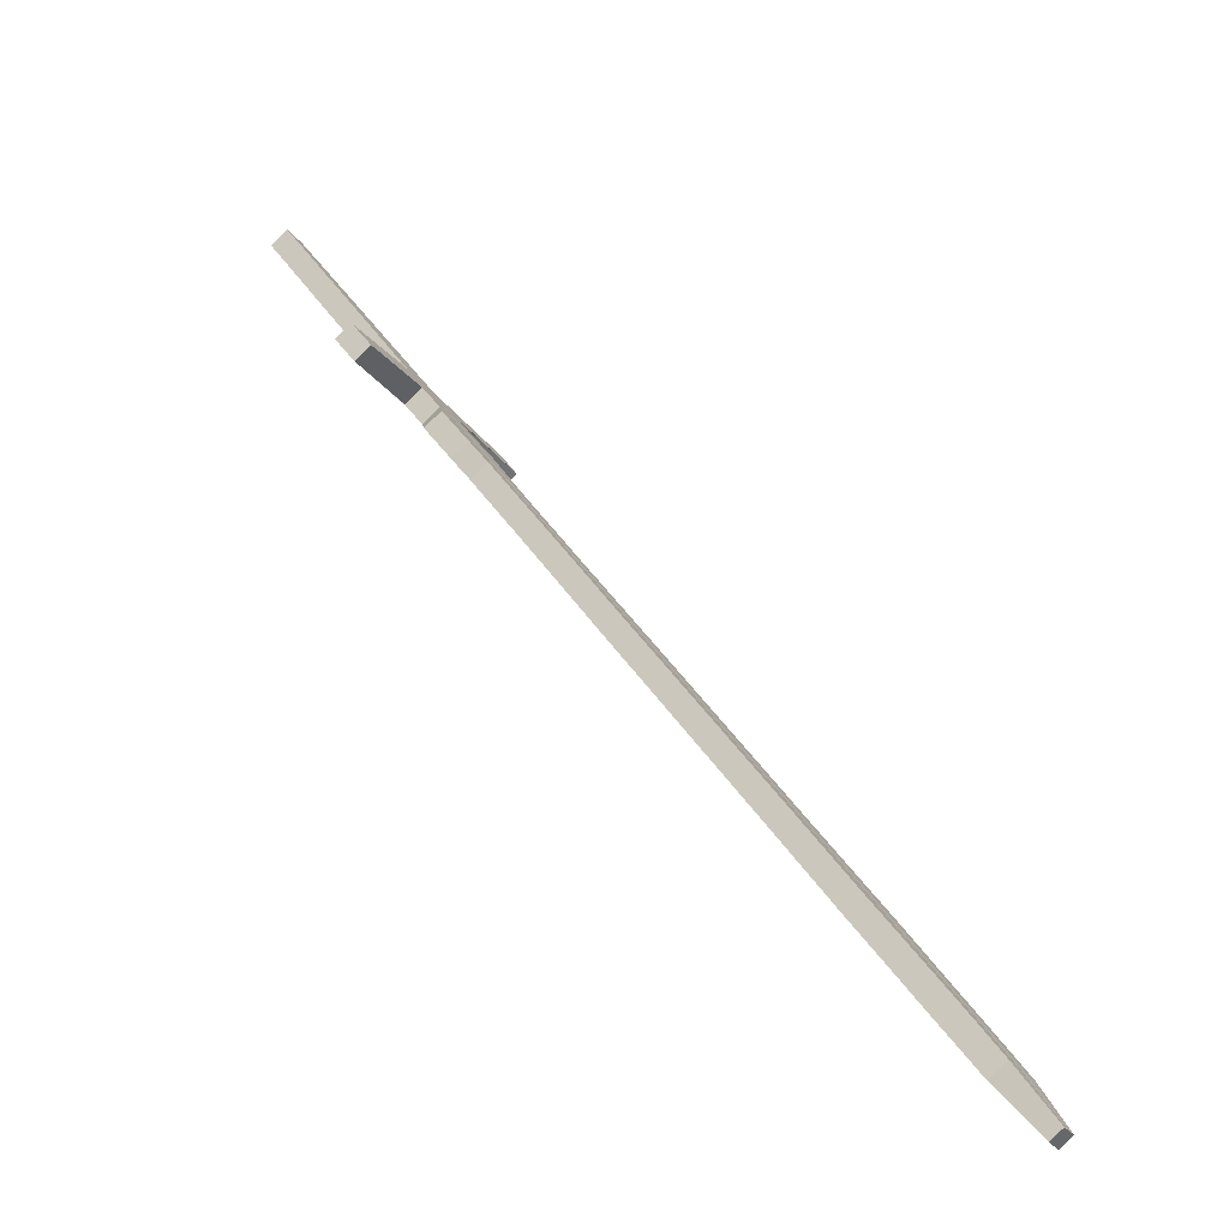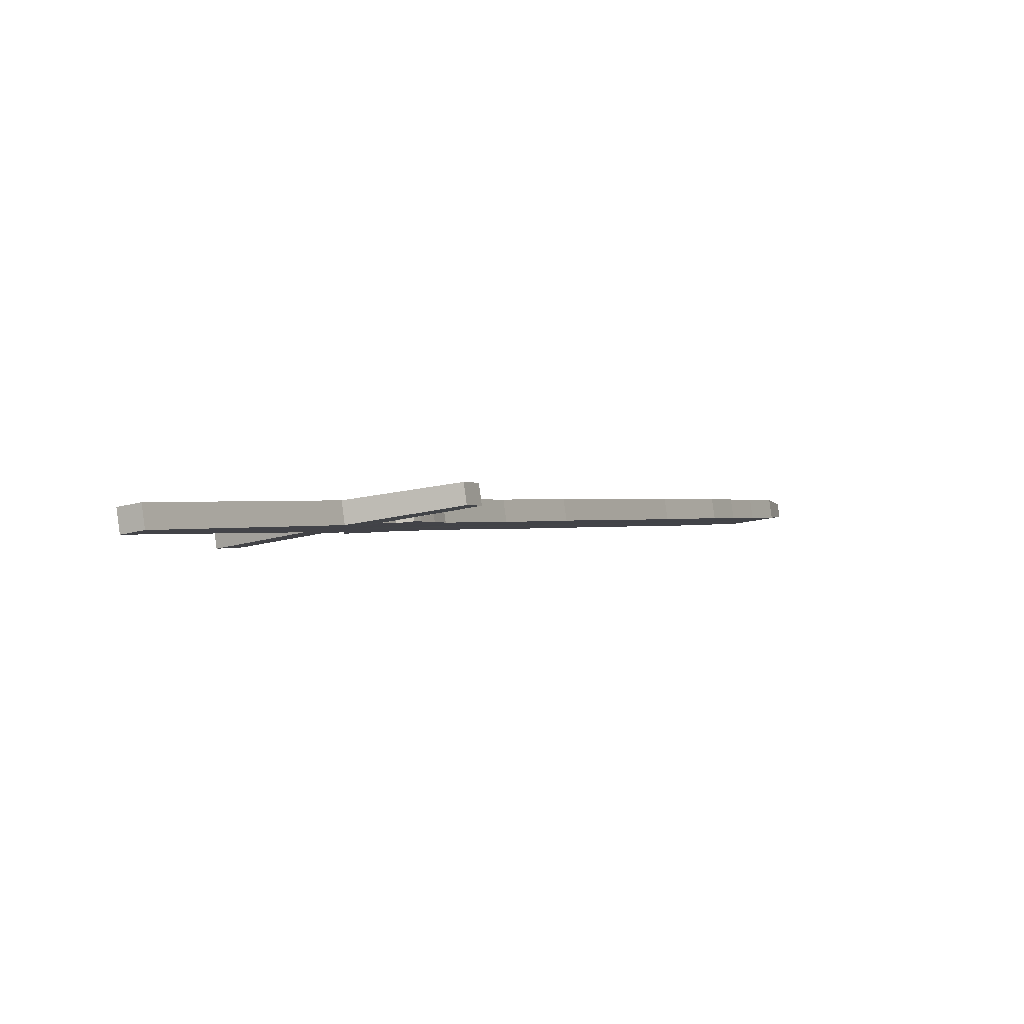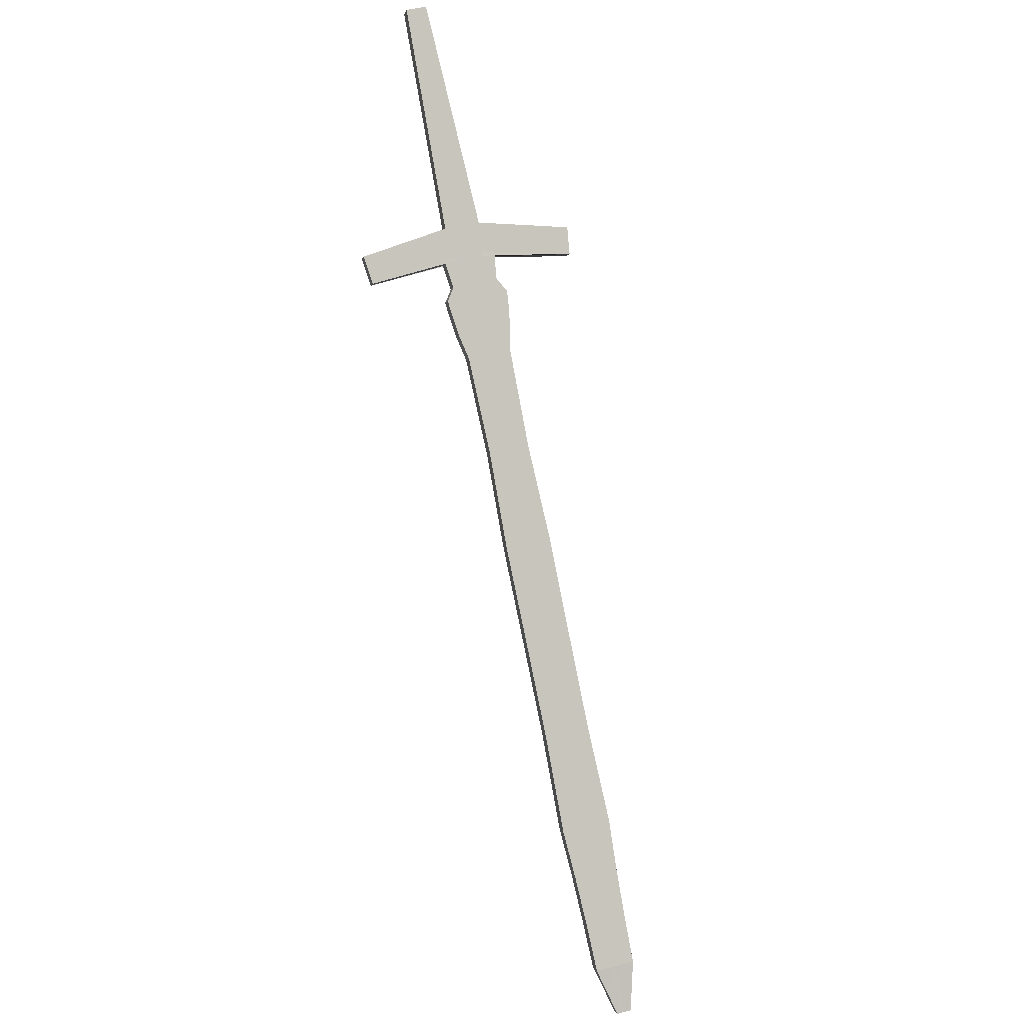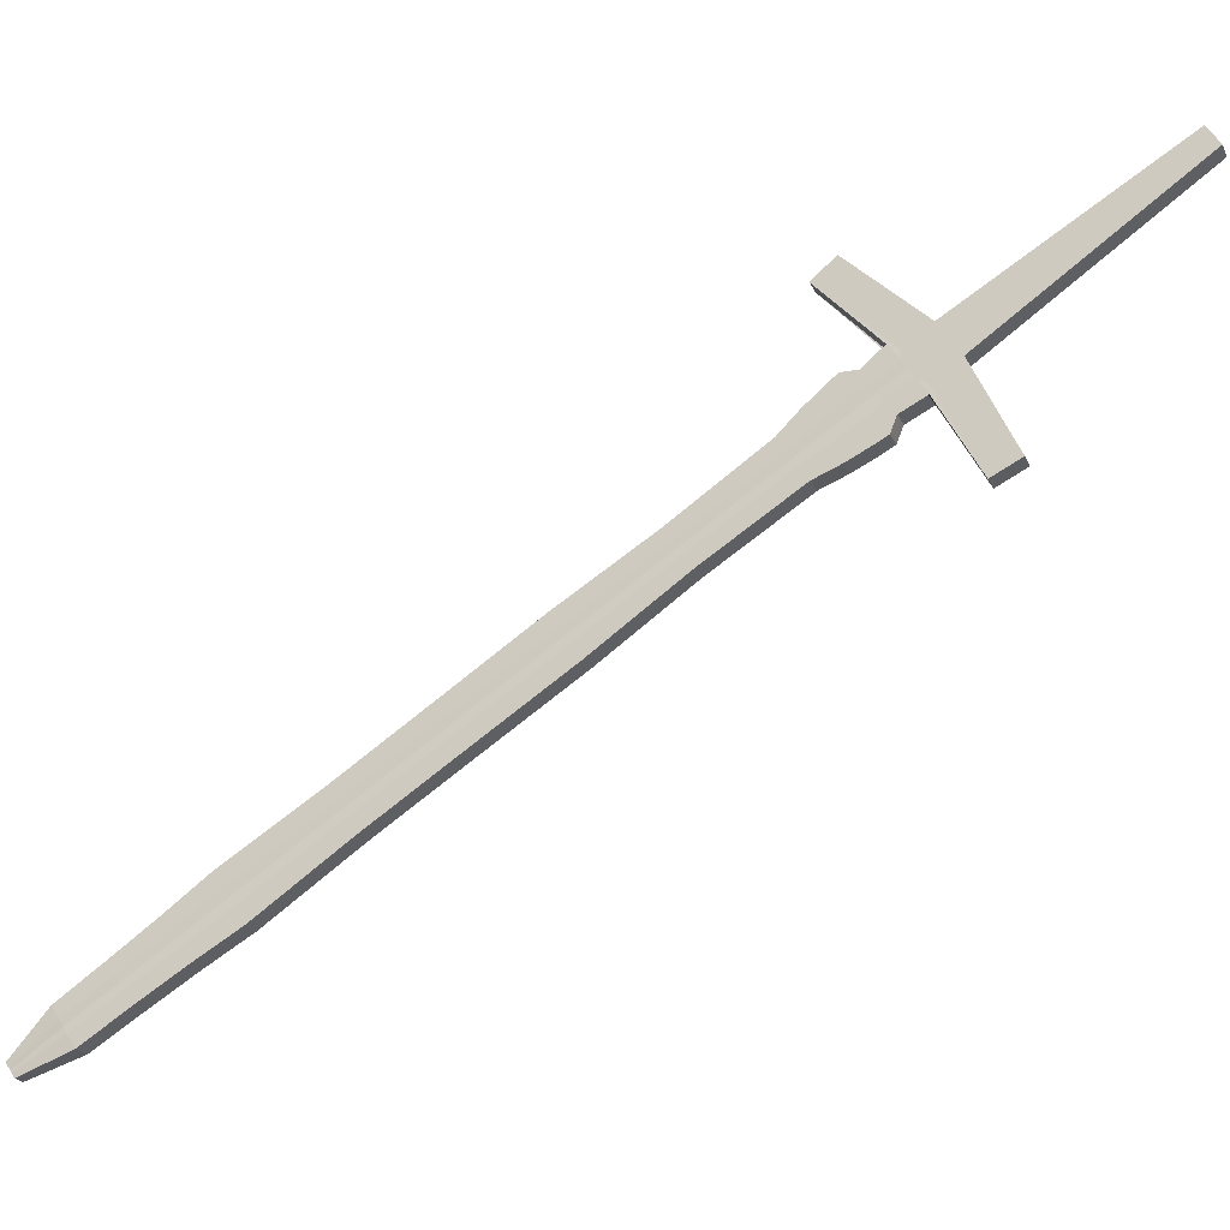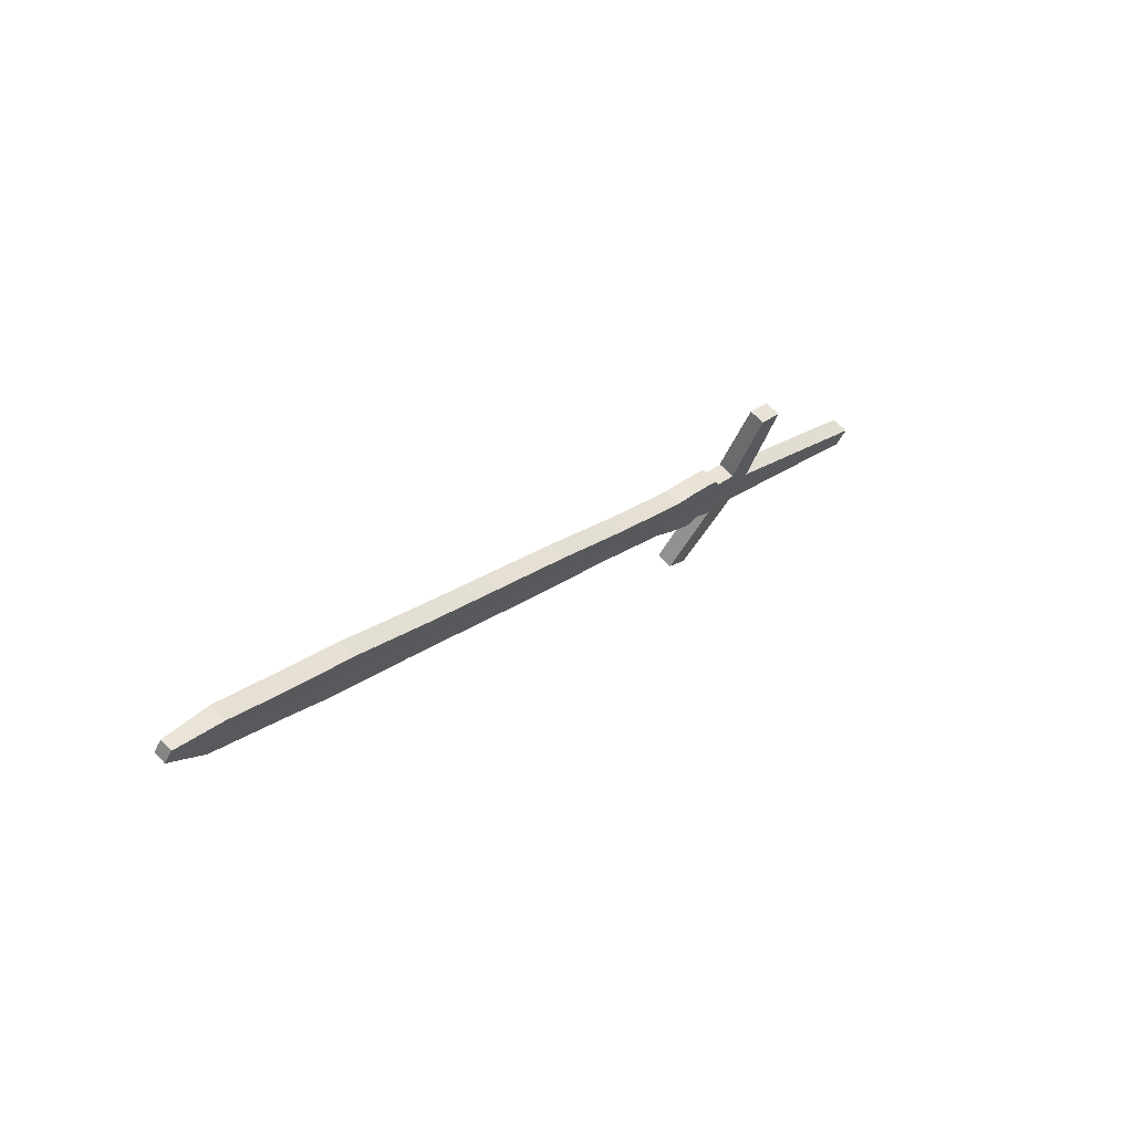
<metadata>
{"format":"obj","ext":"obj","renderer":"f3d","projection":"perspective","resolution":1024,"background":"white","views":[{"elev":-0.5,"azim":121.2,"up":"+Y"},{"elev":41.2,"azim":14.4,"up":"+Y"},{"elev":40.9,"azim":9.7,"up":"+Z"},{"elev":26.3,"azim":-127.4,"up":"+Y"},{"elev":-48.4,"azim":89.4,"up":"+Z"}]}
</metadata>
<code>
v 0.02729 0.3942 -0.6264
v 0.1297 0.05764 -1.035
v 0.03066 0.3865 -0.6192
v 0.1322 0.05191 -1.03
v -0.1024 0.337 -0.6273
v 0.1211 0.05355 -1.035
v -0.09893 0.329 -0.62
v 0.1236 0.04782 -1.03
v 0.05898 0.2142 -0.836
v 0.06265 0.2058 -0.8282
v 0.03545 0.193 -0.8292
v 0.03179 0.2014 -0.837
v 0.02161 0.2806 -0.7282
v -0.002805 0.2691 -0.7292
v -0.006471 0.2775 -0.737
v 0.01794 0.2891 -0.736
v 0.09984 0.1393 -0.9359
v 0.1035 0.1309 -0.9281
v 0.07389 0.1169 -0.9293
v 0.07022 0.1253 -0.9371
v 0.002695 0.3188 -0.6782
v -0.02358 0.3064 -0.6792
v -0.02725 0.3148 -0.687
v -0.000971 0.3272 -0.686
v 0.03936 0.2521 -0.786
v 0.04303 0.2437 -0.7782
v 0.0154 0.2306 -0.7793
v 0.01173 0.239 -0.7871
v 0.08239 0.1681 -0.8782
v 0.05537 0.1553 -0.8792
v 0.05171 0.1637 -0.887
v 0.07872 0.1765 -0.886
v 0.1172 0.1004 -0.986
v 0.1208 0.09202 -0.9782
v 0.09628 0.08041 -0.9792
v 0.09261 0.08881 -0.987
v -0.07781 0.4519 -0.4969
v 0.1295 0.05061 -1.03
v -0.08148 0.4603 -0.5047
v 0.127 0.05634 -1.035
v 0.05036 0.2102 -0.8363
v 0.05402 0.2018 -0.8285
v 0.01387 0.277 -0.7285
v 0.0102 0.2854 -0.7363
v 0.09045 0.1349 -0.9363
v 0.09412 0.1265 -0.9285
v -0.009303 0.3233 -0.6863
v -0.005637 0.3149 -0.6785
v 0.03427 0.2395 -0.7785
v 0.0306 0.2479 -0.7863
v 0.07382 0.164 -0.8785
v 0.07016 0.1724 -0.8863
v 0.1094 0.09674 -0.9863
v 0.1131 0.08834 -0.9785
v 0.1265 0.04922 -1.03
v -0.09375 0.4545 -0.5052
v 0.04474 0.1974 -0.8289
v 0.00553 0.273 -0.7289
v 0.084 0.1217 -0.9289
v -0.01461 0.3106 -0.6789
v 0.02483 0.2351 -0.7789
v 0.0646 0.1596 -0.8789
v 0.1047 0.08437 -0.9788
v -0.09008 0.4461 -0.4974
v 0.124 0.05495 -1.035
v 0.04107 0.2058 -0.8367
v 0.001864 0.2815 -0.7367
v 0.08034 0.1301 -0.9367
v -0.01827 0.319 -0.6867
v 0.02117 0.2435 -0.7867
v 0.06093 0.1681 -0.8867
v 0.101 0.09278 -0.9866
v 0.1266 0.08118 -1.011
v 0.1302 0.07305 -1.003
v 0.1067 0.06193 -1.004
v 0.1031 0.07006 -1.012
v 0.1192 0.07765 -1.011
v 0.1227 0.06952 -1.004
v 0.1111 0.07386 -1.011
v 0.1147 0.06573 -1.004
v 0.1119 0.1113 -0.9532
v 0.08542 0.09882 -0.9542
v 0.08175 0.1072 -0.962
v 0.1082 0.1197 -0.961
v 0.1035 0.1074 -0.9535
v 0.0998 0.1158 -0.9613
v 0.09078 0.1115 -0.9617
v 0.09444 0.1031 -0.9538
v -0.002315 0.34 -0.653
v -0.03852 0.3229 -0.6545
v -0.04219 0.3313 -0.6623
v -0.00598 0.3484 -0.6608
v -0.0138 0.3346 -0.6535
v -0.01746 0.343 -0.6613
v -0.02983 0.3371 -0.6618
v -0.02616 0.3287 -0.654
v -0.00296 0.3381 -0.6734
v 0.000705 0.3296 -0.6656
v -0.03158 0.3144 -0.6669
v -0.03525 0.3228 -0.6747
v -0.009533 0.3248 -0.666
v -0.0132 0.3332 -0.6738
v -0.02422 0.328 -0.6742
v -0.02056 0.3196 -0.6664
v -0.01165 0.3474 -0.6407
v -0.039 0.3344 -0.6418
v -0.04267 0.3428 -0.6496
v -0.02032 0.3433 -0.641
v -0.02399 0.3517 -0.6488
v -0.03333 0.3473 -0.6492
v -0.02966 0.3388 -0.6414
v -0.01531 0.3558 -0.6485
v -0.007878 0.3534 -0.6545
v -0.004212 0.345 -0.6467
v -0.0416 0.3273 -0.6482
v -0.04526 0.3357 -0.656
v -0.01607 0.3394 -0.6472
v -0.01973 0.3478 -0.655
v -0.0325 0.3418 -0.6555
v -0.02883 0.3333 -0.6477
v 0.03421 0.3751 -0.6331
v -0.09116 0.3191 -0.6343
v -0.09462 0.327 -0.6417
v -0.02575 0.3554 -0.6254
v -0.02941 0.3638 -0.6332
v -0.04022 0.3587 -0.6336
v -0.03655 0.3503 -0.6258
v 0.03084 0.3828 -0.6403
v -0.01855 0.3662 -0.6358
v -0.01488 0.3578 -0.628
v -0.04592 0.3433 -0.629
v -0.04958 0.3517 -0.6368
v -0.02488 0.3534 -0.6279
v -0.02854 0.3619 -0.6357
v -0.03911 0.3569 -0.6361
v -0.03545 0.3484 -0.6283
v -0.02757 0.3686 -0.6103
v 0.1271 0.05642 -1.035
v 0.05086 0.2104 -0.8363
v 0.01065 0.2856 -0.7363
v 0.091 0.1352 -0.9363
v -0.008818 0.3235 -0.6863
v 0.03111 0.2482 -0.7863
v 0.07066 0.1726 -0.8863
v 0.1098 0.09696 -0.9863
v 0.1296 0.05069 -1.03
v -0.03122 0.377 -0.6181
v 0.05452 0.202 -0.8285
v 0.01432 0.2772 -0.7285
v 0.09466 0.1268 -0.9284
v -0.005152 0.3151 -0.6785
v 0.03478 0.2398 -0.7785
v 0.07432 0.1642 -0.8785
v 0.1135 0.08855 -0.9785
v 0.1232 0.06973 -1.004
v 0.1196 0.07786 -1.011
v 0.104 0.1076 -0.9535
v 0.1003 0.116 -0.9613
v -0.01313 0.3349 -0.6534
v -0.01679 0.3433 -0.6612
v -0.008936 0.3251 -0.666
v -0.0126 0.3335 -0.6738
v -0.02348 0.3519 -0.6488
v -0.01981 0.3435 -0.641
v -0.01904 0.3481 -0.655
v -0.01538 0.3397 -0.6472
v -0.02225 0.3565 -0.6259
v -0.0259 0.3649 -0.6336
v -0.02429 0.3537 -0.6279
v -0.02796 0.3621 -0.6357
v 0.1263 0.04908 -1.03
v -0.05238 0.367 -0.619
v 0.04385 0.1969 -0.8289
v 0.004736 0.2727 -0.7289
v 0.08304 0.1213 -0.9289
v -0.01546 0.3102 -0.6789
v 0.02393 0.2346 -0.7789
v 0.06372 0.1592 -0.8789
v 0.1039 0.08399 -0.9789
v -0.04873 0.3586 -0.6112
v 0.1238 0.05481 -1.035
v 0.04019 0.2054 -0.8367
v 0.00107 0.2811 -0.7367
v 0.07937 0.1297 -0.9367
v -0.01913 0.3186 -0.6867
v 0.02027 0.243 -0.7867
v 0.06005 0.1676 -0.8867
v 0.1002 0.0924 -0.9867
v 0.1104 0.07349 -1.012
v 0.1139 0.06536 -1.004
v 0.08992 0.1111 -0.9617
v 0.09358 0.1027 -0.9539
v -0.031 0.3366 -0.6618
v -0.02734 0.3282 -0.654
v -0.02527 0.3275 -0.6743
v -0.02161 0.3191 -0.6665
v -0.03055 0.3384 -0.6414
v -0.03422 0.3468 -0.6492
v -0.03005 0.3328 -0.6478
v -0.03372 0.3412 -0.6556
v -0.0454 0.3557 -0.6344
v -0.04176 0.3473 -0.6266
v -0.04011 0.3564 -0.6362
v -0.03645 0.348 -0.6284
v 0.03258 0.3803 -0.6267
v -0.09473 0.3237 -0.6277
v -0.09819 0.3316 -0.6351
v -0.04967 0.3997 -0.5664
v -0.05334 0.4081 -0.5742
v -0.06481 0.4027 -0.5746
v -0.06115 0.3943 -0.5668
v 0.0292 0.388 -0.6339
v -0.02834 0.3705 -0.6265
v -0.0247 0.3621 -0.6187
v -0.04496 0.3525 -0.6195
v -0.04861 0.3609 -0.6273
v 0.03162 0.3834 -0.6229
v -0.09683 0.3263 -0.6238
v -0.1003 0.3343 -0.6312
v -0.06374 0.4258 -0.5316
v -0.06741 0.4342 -0.5394
v -0.07928 0.4286 -0.5399
v -0.07562 0.4202 -0.5321
v -0.02978 0.3737 -0.6223
v -0.02613 0.3654 -0.6145
v -0.04685 0.3555 -0.6154
v -0.05049 0.3639 -0.6231
v 0.02824 0.3911 -0.6301
v 0.03097 0.3855 -0.6204
v -0.09827 0.3282 -0.6212
v -0.1017 0.3361 -0.6285
v -0.07335 0.4436 -0.5079
v -0.07702 0.452 -0.5157
v -0.08916 0.4463 -0.5162
v -0.0855 0.4379 -0.5084
v -0.03076 0.376 -0.6194
v -0.02712 0.3676 -0.6117
v -0.04813 0.3576 -0.6125
v -0.05178 0.366 -0.6203
v 0.02759 0.3932 -0.6276
v -0.08395 0.449 -0.4972
v 0.1255 0.05561 -1.035
v 0.0458 0.2078 -0.8363
v 0.006121 0.2832 -0.7363
v 0.08548 0.1323 -0.9363
v -0.0137 0.321 -0.6863
v 0.02597 0.2455 -0.7863
v 0.06563 0.17 -0.8863
v 0.1053 0.09456 -0.9863
v 0.1281 0.0498 -1.03
v -0.08761 0.4574 -0.505
v 0.04936 0.1996 -0.8287
v 0.009683 0.275 -0.7287
v 0.08904 0.1241 -0.9287
v -0.01014 0.3128 -0.6787
v 0.02953 0.2373 -0.7787
v 0.0692 0.1619 -0.8787
v 0.1088 0.08639 -0.9787
v 0.1187 0.06766 -1.004
v 0.1153 0.07555 -1.011
v 0.09894 0.1053 -0.9537
v 0.09538 0.1134 -0.9613
v -0.01999 0.3317 -0.6537
v -0.02355 0.3398 -0.6613
v -0.01506 0.3222 -0.6662
v -0.01862 0.3304 -0.6738
v -0.02857 0.3493 -0.6488
v -0.025 0.3411 -0.6412
v -0.02603 0.3446 -0.6551
v -0.02246 0.3364 -0.6475
v -0.03115 0.3528 -0.6256
v -0.03482 0.3612 -0.6334
v -0.03016 0.3509 -0.6281
v -0.03383 0.3594 -0.6359
v -0.05908 0.4054 -0.5744
v -0.05541 0.397 -0.5666
v -0.06968 0.423 -0.5319
v -0.07334 0.4314 -0.5397
v -0.08309 0.4492 -0.516
v -0.07942 0.4408 -0.5082
f 73 74 4 2
f 190 75 8 171
f 75 76 6 8
f 156 73 2 138
f 180 172 5 7
f 146 138 2 4
f 143 25 9 139
f 27 28 12 11
f 177 27 11 173
f 25 26 10 9
f 24 21 13 16
f 176 22 14 174
f 22 23 15 14
f 142 24 16 140
f 144 32 17 141
f 30 31 20 19
f 178 30 19 175
f 32 29 18 17
f 162 97 24 142
f 99 100 23 22
f 196 99 22 176
f 97 98 21 24
f 16 13 26 25
f 174 14 27 177
f 14 15 28 27
f 140 16 25 143
f 9 10 29 32
f 173 11 30 178
f 11 12 31 30
f 139 9 32 144
f 158 84 33 145
f 82 83 36 35
f 192 82 35 179
f 84 81 34 33
f 157 85 54 154
f 262 86 53 249
f 243 41 52 248
f 148 42 51 153
f 244 44 50 247
f 149 43 49 152
f 161 101 48 151
f 266 102 47 246
f 153 51 46 150
f 248 52 45 245
f 246 47 44 244
f 151 48 43 149
f 152 49 42 148
f 247 50 41 243
f 250 242 40 38
f 137 147 39 37
f 260 77 40 242
f 155 78 38 146
f 189 79 65 181
f 171 181 65 55
f 186 70 66 182
f 185 69 67 183
f 187 71 68 184
f 195 103 69 185
f 183 67 70 186
f 182 66 71 187
f 191 87 72 188
f 261 88 63 258
f 252 57 62 257
f 253 58 61 256
f 265 104 60 255
f 257 62 59 254
f 255 60 58 253
f 256 61 57 252
f 241 251 56 64
f 259 80 55 250
f 258 63 80 259
f 188 72 79 189
f 154 54 78 155
f 249 53 77 260
f 145 33 73 156
f 35 36 76 75
f 179 35 75 190
f 33 34 74 73
f 254 59 88 261
f 184 68 87 191
f 245 45 86 262
f 150 46 85 157
f 17 18 81 84
f 175 19 82 192
f 19 20 83 82
f 141 17 84 158
f 270 120 96 263
f 200 119 95 193
f 269 118 94 264
f 166 117 93 159
f 113 114 89 92
f 199 115 90 194
f 115 116 91 90
f 165 113 92 160
f 263 96 104 265
f 193 95 103 195
f 264 94 102 266
f 159 93 101 161
f 92 89 98 97
f 194 90 99 196
f 90 91 100 99
f 160 92 97 162
f 170 129 112 163
f 131 132 107 106
f 204 131 106 197
f 129 130 105 112
f 169 133 108 164
f 274 134 109 267
f 203 135 110 198
f 273 136 111 268
f 163 112 113 165
f 106 107 116 115
f 197 106 115 199
f 112 105 114 113
f 164 108 117 166
f 267 109 118 269
f 198 110 119 200
f 268 111 120 270
f 276 211 127 271
f 216 210 126 201
f 275 209 125 272
f 214 208 124 167
f 212 205 121 128
f 215 206 122 202
f 206 207 123 122
f 213 212 128 168
f 271 127 136 273
f 201 126 135 203
f 272 125 134 274
f 167 124 133 169
f 128 121 130 129
f 202 122 131 204
f 122 123 132 131
f 168 128 129 170
f 125 168 170 134
f 121 167 169 130
f 209 213 168 125
f 205 214 167 121
f 105 164 166 114
f 109 163 165 118
f 130 169 164 105
f 134 170 163 109
f 94 160 162 102
f 89 159 161 98
f 118 165 160 94
f 114 166 159 89
f 45 141 158 86
f 18 150 157 81
f 53 145 156 77
f 34 154 155 74
f 74 155 146 4
f 3 1 147 137
f 26 152 148 10
f 21 151 149 13
f 29 153 150 18
f 98 161 151 21
f 13 149 152 26
f 10 148 153 29
f 81 157 154 34
f 86 158 145 53
f 41 139 144 52
f 44 140 143 50
f 102 162 142 47
f 52 144 141 45
f 47 142 140 44
f 50 143 139 41
f 38 40 138 146
f 77 156 138 40
f 127 202 204 136
f 123 201 203 132
f 211 215 202 127
f 207 216 201 123
f 107 198 200 116
f 111 197 199 120
f 132 203 198 107
f 136 204 197 111
f 96 194 196 104
f 91 193 195 100
f 120 199 194 96
f 116 200 193 91
f 59 175 192 88
f 20 184 191 83
f 63 179 190 80
f 36 188 189 76
f 83 191 188 36
f 12 182 187 31
f 15 183 186 28
f 100 195 185 23
f 31 187 184 20
f 23 185 183 15
f 28 186 182 12
f 8 6 181 171
f 76 189 181 6
f 88 192 179 63
f 57 173 178 62
f 58 174 177 61
f 104 196 176 60
f 62 178 175 59
f 60 176 174 58
f 61 177 173 57
f 64 56 172 180
f 80 190 171 55
f 219 227 216 207
f 223 226 215 211
f 217 225 214 205
f 221 224 213 209
f 224 228 212 213
f 218 219 207 206
f 226 218 206 215
f 228 217 205 212
f 225 220 208 214
f 278 221 209 275
f 227 222 210 216
f 277 223 211 276
f 280 235 223 277
f 239 234 222 227
f 279 233 221 278
f 237 232 220 225
f 240 229 217 228
f 238 230 218 226
f 230 231 219 218
f 236 240 228 224
f 233 236 224 221
f 229 237 225 217
f 235 238 226 223
f 231 239 227 219
f 5 172 239 231
f 64 180 238 235
f 3 137 237 229
f 39 147 236 233
f 147 1 240 236
f 7 5 231 230
f 180 7 230 238
f 1 3 229 240
f 137 37 232 237
f 251 39 233 279
f 172 56 234 239
f 241 64 235 280
f 37 241 280 232
f 56 251 279 234
f 234 279 278 222
f 232 280 277 220
f 220 277 276 208
f 222 278 275 210
f 126 272 274 135
f 124 271 273 133
f 210 275 272 126
f 208 276 271 124
f 108 268 270 117
f 110 267 269 119
f 133 273 268 108
f 135 274 267 110
f 95 264 266 103
f 93 263 265 101
f 119 269 264 95
f 117 270 263 93
f 68 245 262 87
f 46 254 261 85
f 72 249 260 79
f 54 258 259 78
f 78 259 250 38
f 37 39 251 241
f 49 256 252 42
f 48 255 253 43
f 51 257 254 46
f 101 265 255 48
f 43 253 256 49
f 42 252 257 51
f 85 261 258 54
f 79 260 242 65
f 55 65 242 250
f 70 247 243 66
f 69 246 244 67
f 71 248 245 68
f 103 266 246 69
f 67 244 247 70
f 66 243 248 71
f 87 262 249 72

</code>
